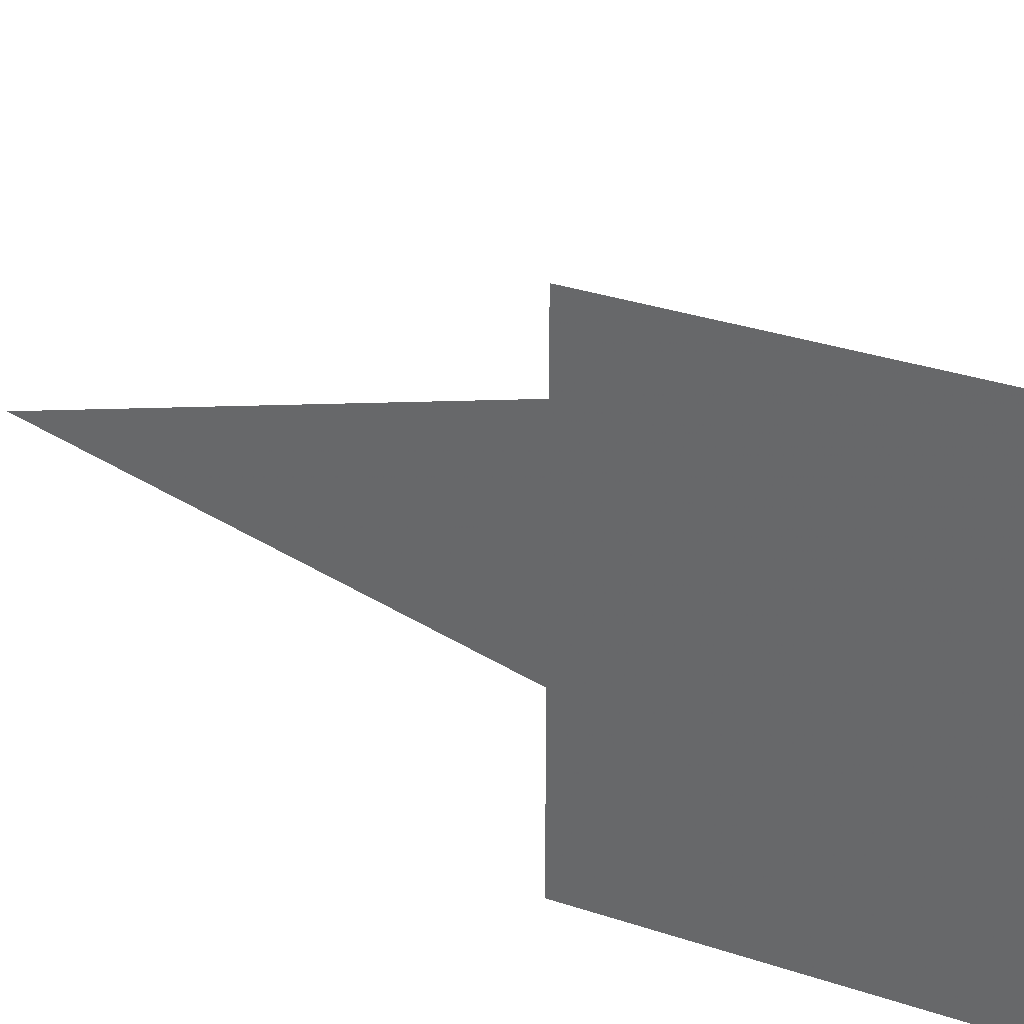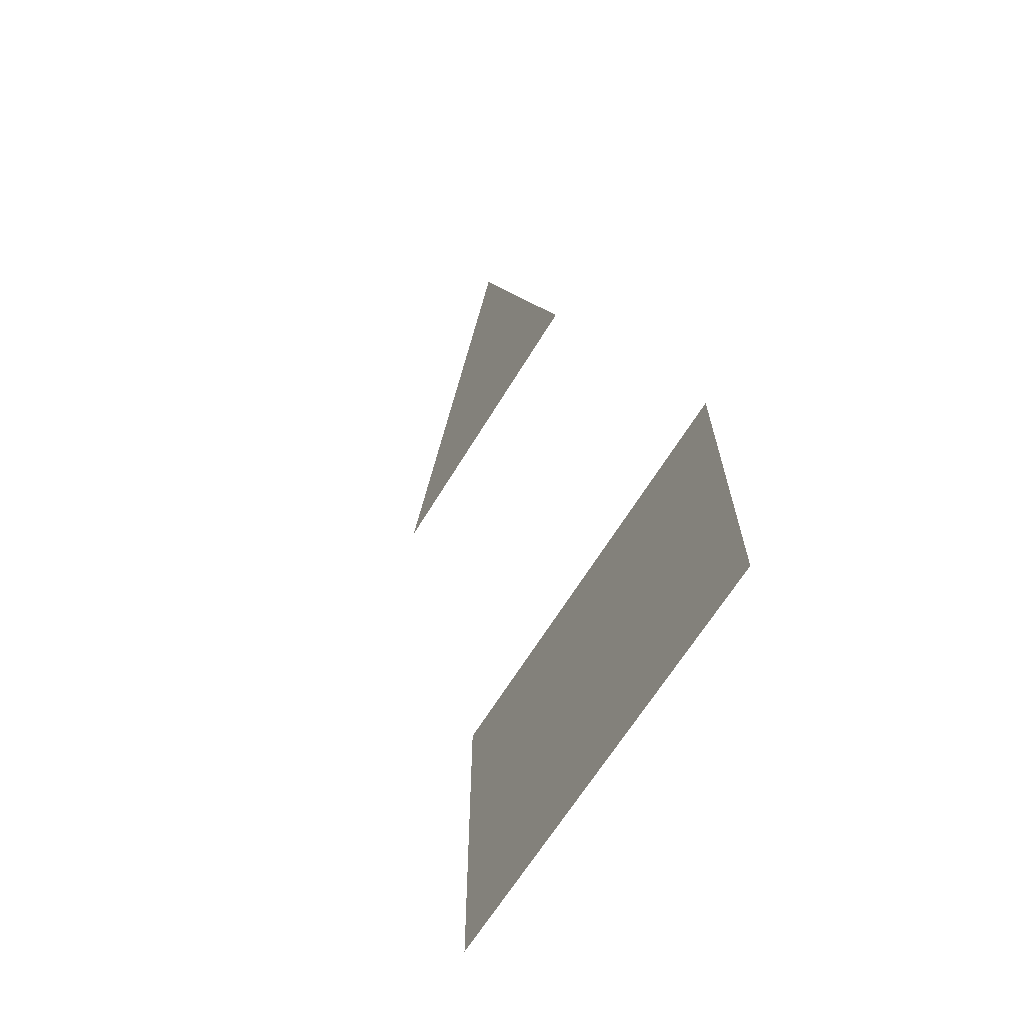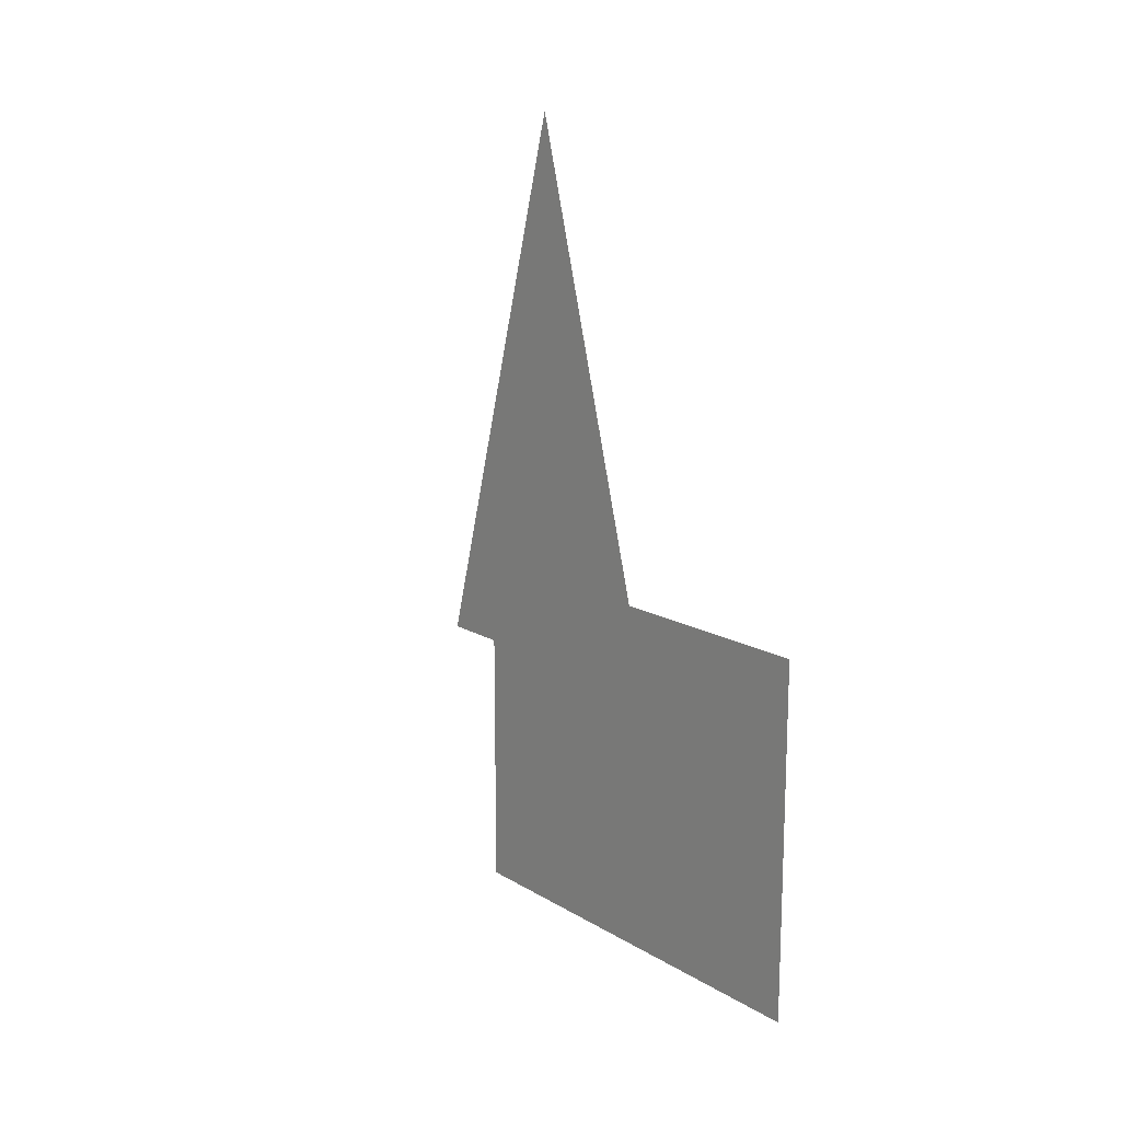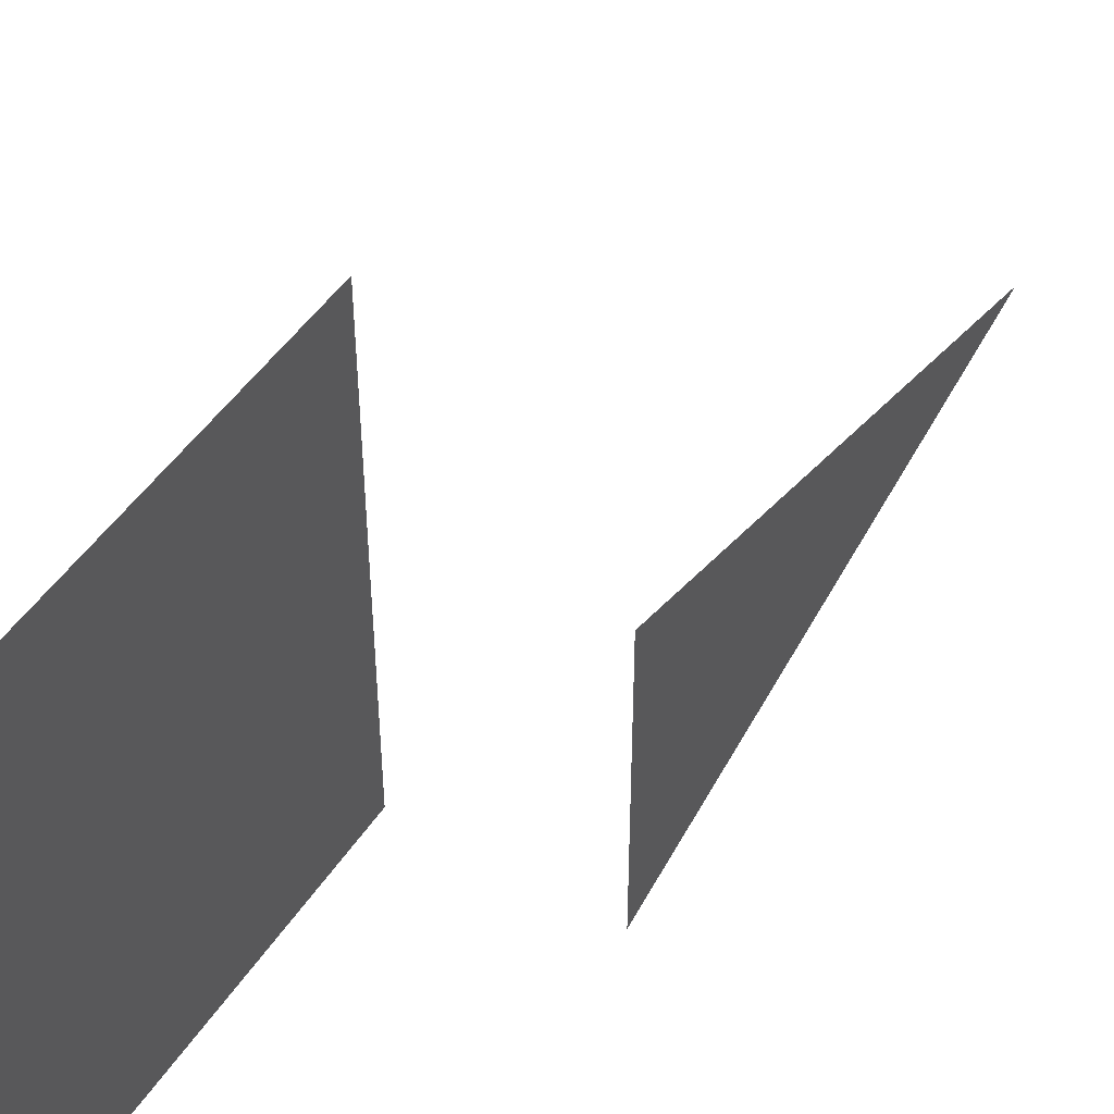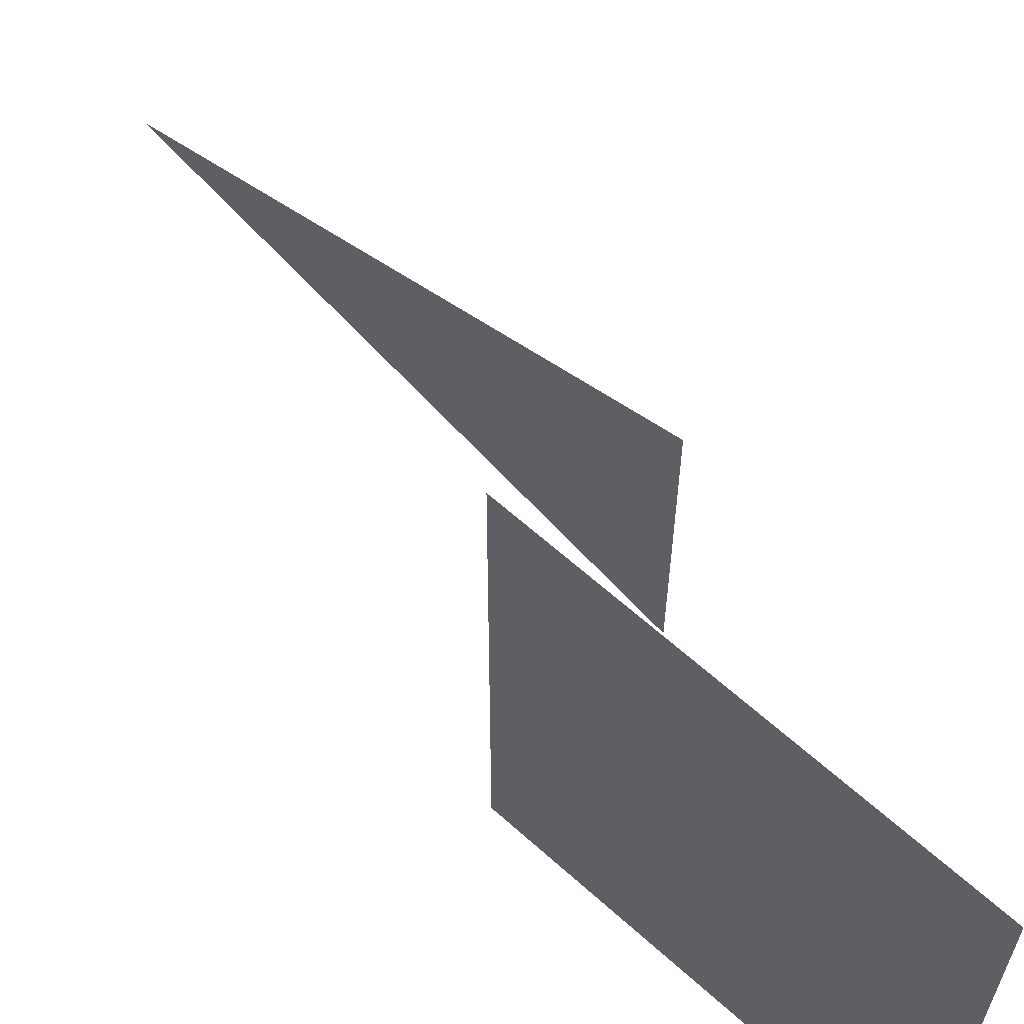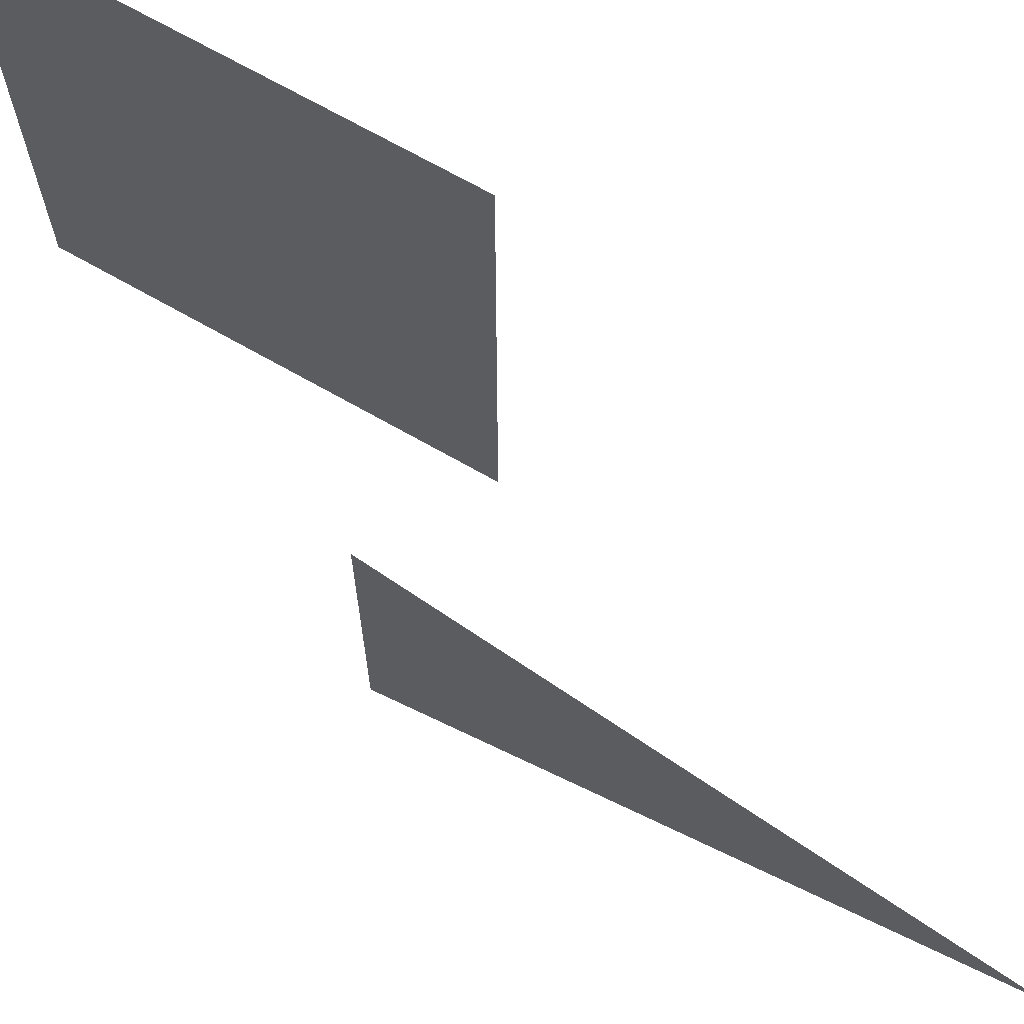
<metadata>
{"format":"obj","ext":"obj","renderer":"f3d","projection":"perspective","resolution":1024,"background":"white","views":[{"elev":34.5,"azim":-66.2,"up":"+Z"},{"elev":-65.6,"azim":148.6,"up":"+Y"},{"elev":15.0,"azim":141.2,"up":"+Y"},{"elev":48.0,"azim":31.8,"up":"+Z"},{"elev":62.4,"azim":-47.6,"up":"+Z"},{"elev":69.5,"azim":119.8,"up":"+Z"}]}
</metadata>
<code>
g
v 2.145e+04 8338 -1.014e+04
v 2.148e+04 8260 -1.014e+04
v 2.151e+04 8683 -1.014e+04
v 2.151e+04 9047 -1.004e+04
v 2.151e+04 8333 -1.014e+04
v 2.138e+04 8683 -1.014e+04
v 2.138e+04 8411 -1.014e+04
v 2.145e+04 8411 -1.014e+04
v 2.145e+04 8683 -1.014e+04
v 2.145e+04 8338 -9867
v 2.148e+04 8260 -9900
v 2.151e+04 8683 -9934
v 2.151e+04 8333 -9934
v 2.138e+04 8411 -9803
v 2.138e+04 8683 -9803
v 2.145e+04 8411 -9868
v 2.145e+04 8683 -9868
g u2NEBuild5
f 12 4 3
f 15 7 14
f 6 7 15

</code>
